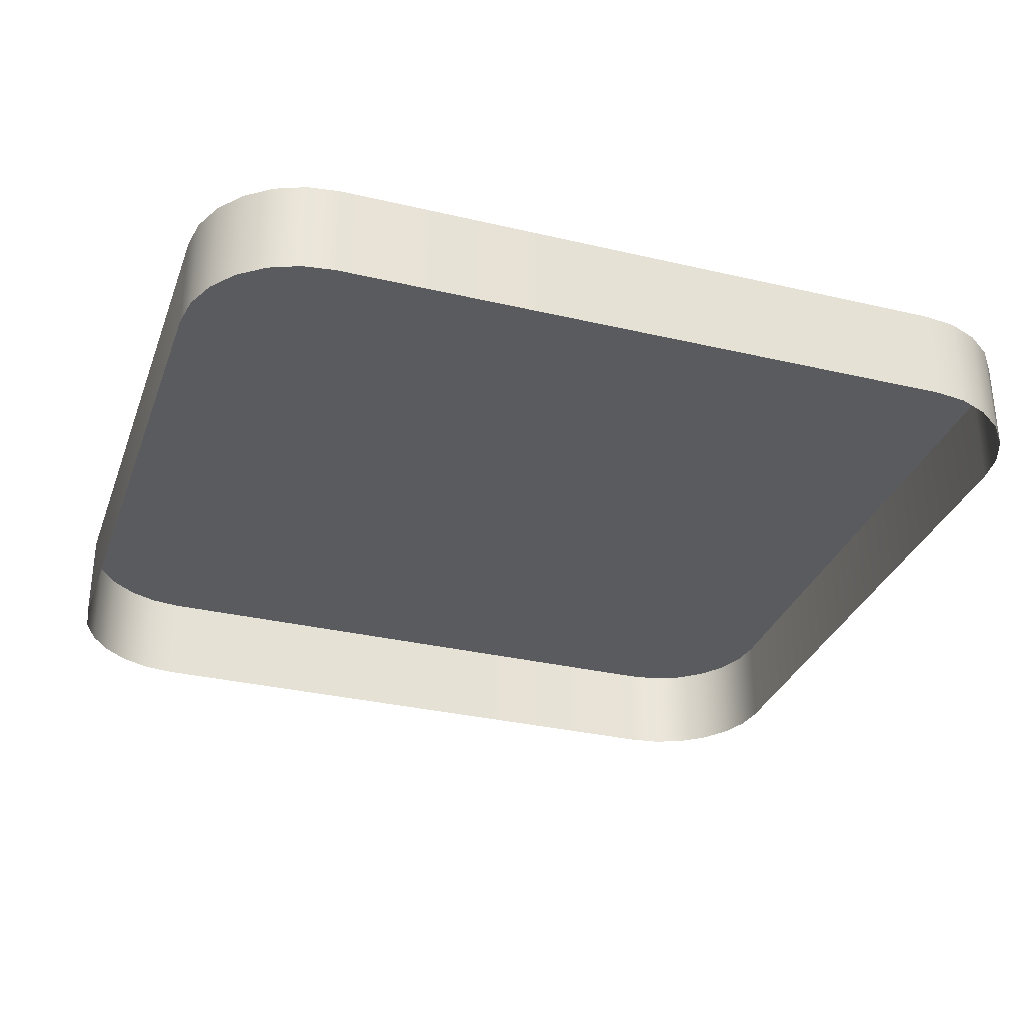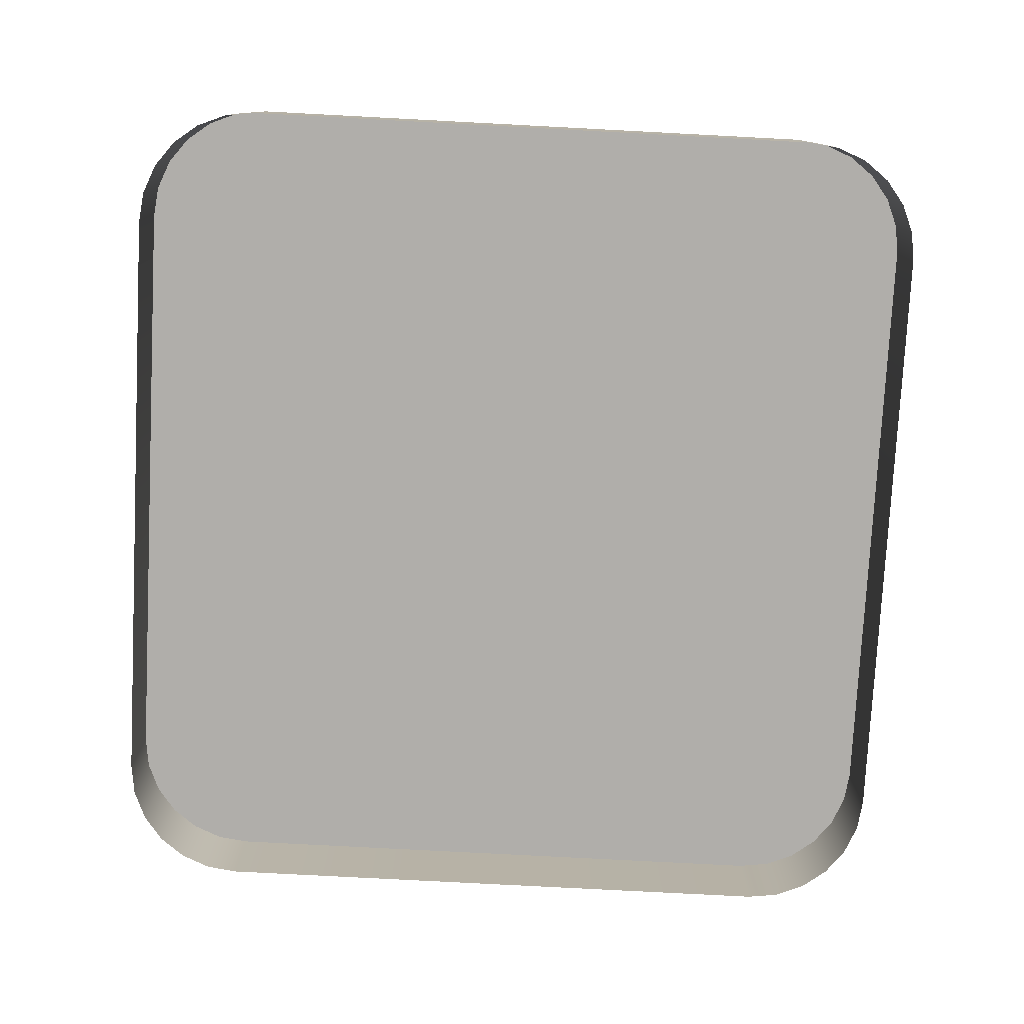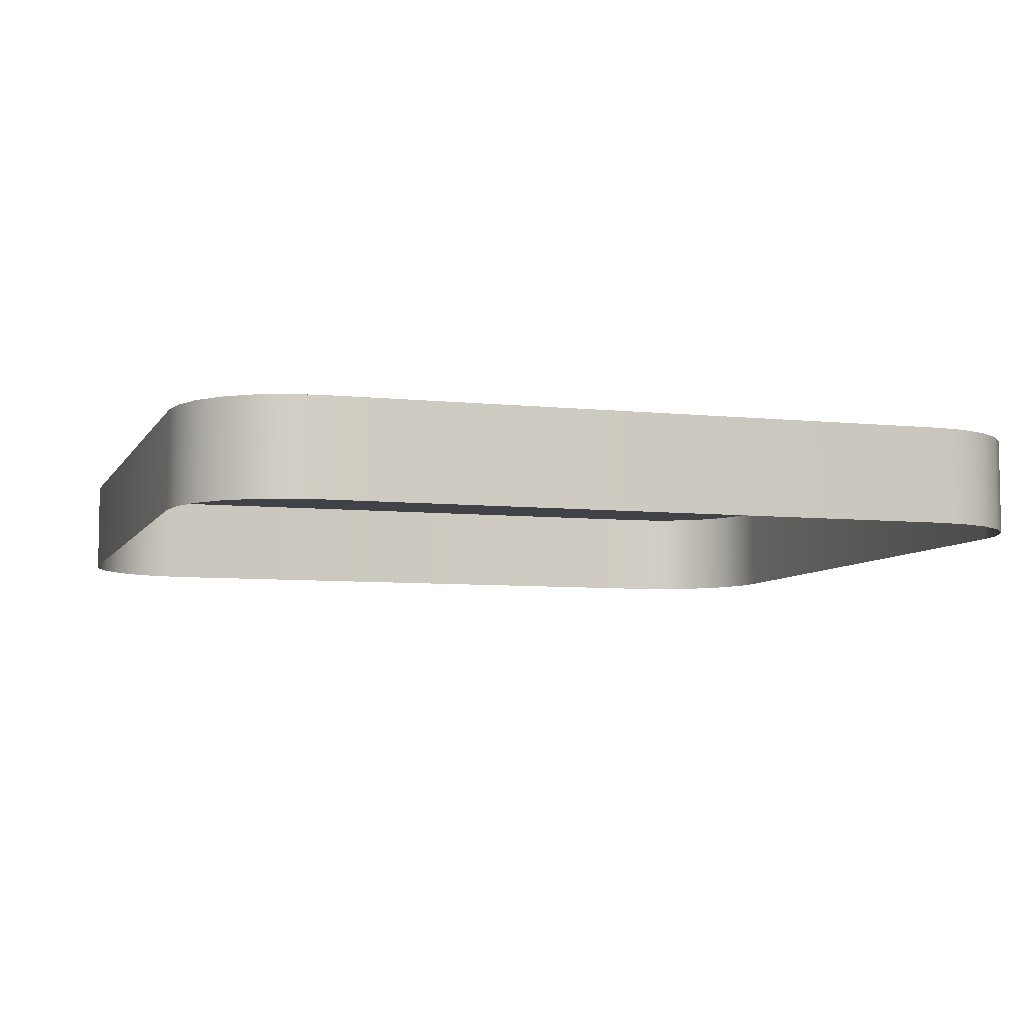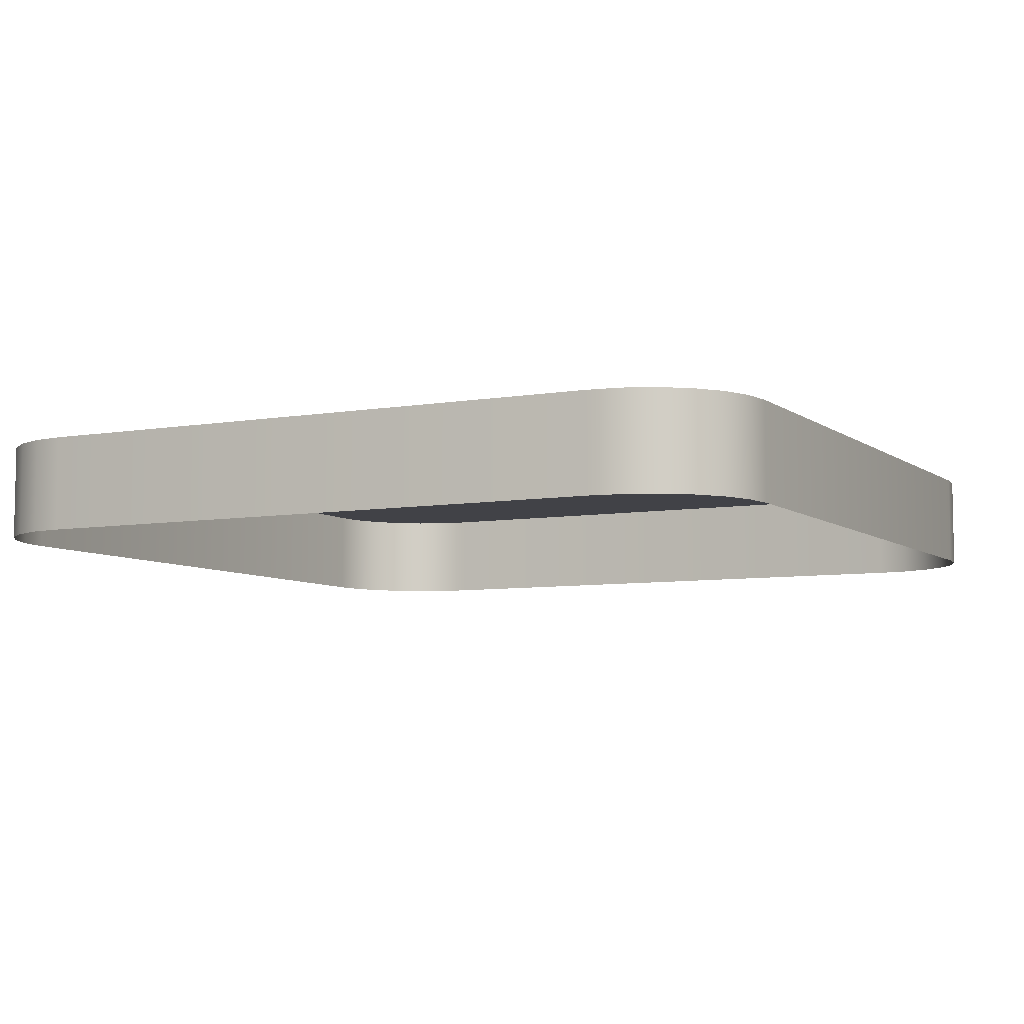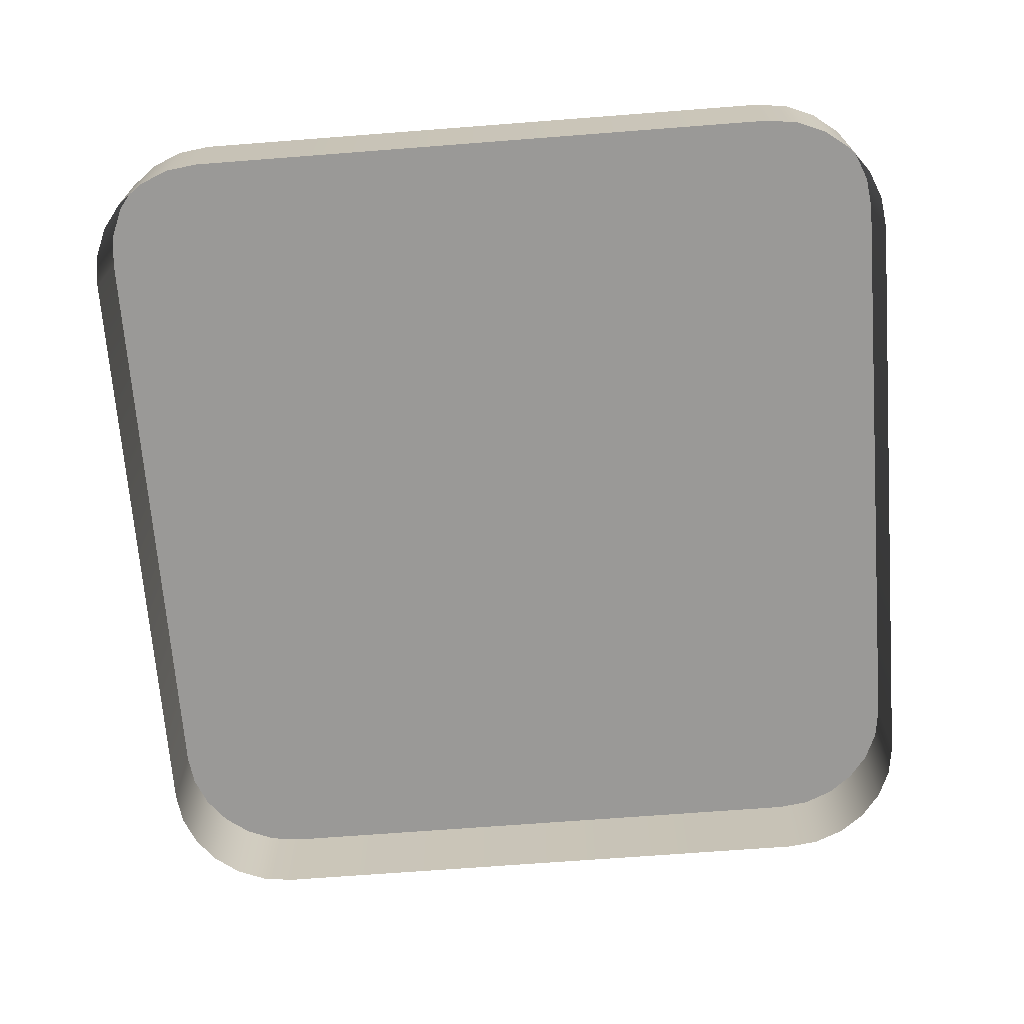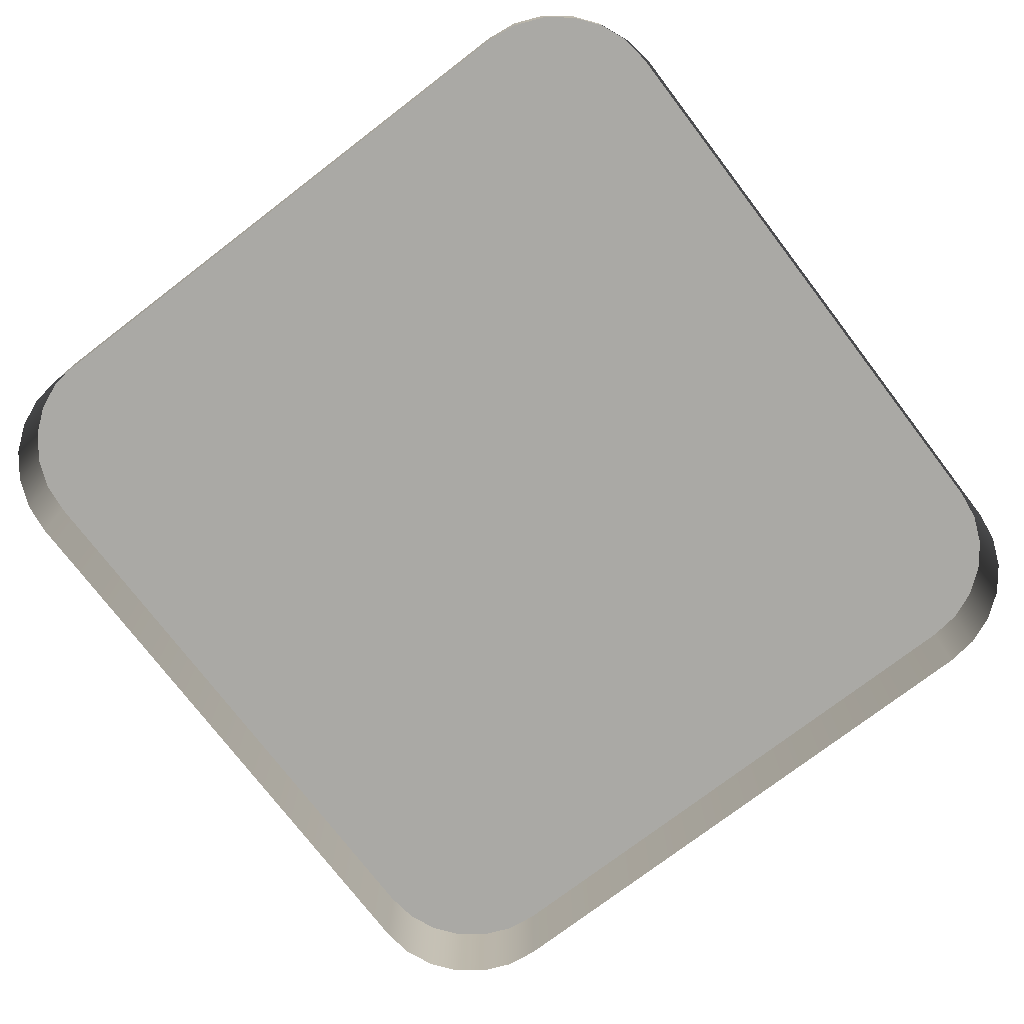
<metadata>
{"format":"obj","ext":"obj","renderer":"f3d","projection":"perspective","resolution":1024,"background":"white","views":[{"elev":-32.0,"azim":161.7,"up":"+Y"},{"elev":-77.9,"azim":-93.0,"up":"+Y"},{"elev":-6.8,"azim":-17.4,"up":"+Y"},{"elev":-6.8,"azim":-62.7,"up":"+Y"},{"elev":-68.9,"azim":94.4,"up":"+Y"},{"elev":-75.4,"azim":-52.6,"up":"+Y"}]}
</metadata>
<code>
o mesh31/mesh31-geometry#mesh31-geometry
v -0.0718 -0.1948 0.2366
v -0.07209 -0.1948 0.1922
v -0.07209 -0.1948 0.2344
v -0.0718 -0.1948 0.1899
v -0.07209 -0.2015 0.2344
v -0.0718 -0.2015 0.2366
v -0.07094 -0.1948 0.2387
v -0.07209 -0.2015 0.1922
v -0.07094 -0.2015 0.2387
v -0.07094 -0.1948 0.1878
v -0.0718 -0.2015 0.1899
v -0.06956 -0.2015 0.2405
v -0.06956 -0.1948 0.2405
v -0.06956 -0.1948 0.186
v -0.07094 -0.2015 0.1878
v -0.06778 -0.1948 0.2418
v -0.06778 -0.2015 0.2418
v -0.06778 -0.1948 0.1847
v -0.06956 -0.2015 0.186
v -0.06569 -0.1948 0.2427
v -0.06778 -0.2015 0.1847
v -0.06569 -0.2015 0.2427
v -0.06569 -0.1948 0.1838
v -0.06569 -0.2015 0.1838
v -0.06346 -0.1948 0.243
v -0.06346 -0.1948 0.1835
v -0.06346 -0.2015 0.243
v -0.06346 -0.2015 0.1835
v -0.01961 -0.1948 0.243
v -0.01961 -0.2015 0.1835
v -0.01961 -0.2015 0.243
v -0.01961 -0.1948 0.1835
v -0.01737 -0.1948 0.2427
v -0.01737 -0.2015 0.1838
v -0.01737 -0.2015 0.2427
v -0.01737 -0.1948 0.1838
v -0.01529 -0.1948 0.2418
v -0.01529 -0.2015 0.1847
v -0.01529 -0.2015 0.2418
v -0.01529 -0.1948 0.1847
v -0.0135 -0.1948 0.2405
v -0.0135 -0.2015 0.186
v -0.0135 -0.2015 0.2405
v -0.0135 -0.1948 0.186
v -0.01213 -0.2015 0.2387
v -0.01213 -0.1948 0.2387
v -0.01213 -0.1948 0.1878
v -0.01213 -0.2015 0.1878
v -0.01127 -0.2015 0.2366
v -0.01127 -0.1948 0.2366
v -0.01127 -0.1948 0.1899
v -0.01127 -0.2015 0.1899
v -0.01097 -0.2015 0.2344
v -0.01097 -0.1948 0.2344
v -0.01097 -0.1948 0.1922
v -0.01097 -0.2015 0.1922
f 1 2 3
f 2 1 4
f 2 5 3
f 3 6 1
f 4 1 7
f 4 8 2
f 5 2 8
f 6 3 5
f 9 1 6
f 1 9 7
f 4 7 10
f 8 4 11
f 12 7 9
f 10 7 13
f 10 11 4
f 7 12 13
f 10 13 14
f 11 10 15
f 12 16 13
f 14 13 16
f 14 15 10
f 16 12 17
f 14 16 18
f 15 14 19
f 17 20 16
f 18 16 20
f 21 14 18
f 14 21 19
f 20 17 22
f 18 20 23
f 18 24 21
f 22 25 20
f 23 20 26
f 24 18 23
f 25 22 27
f 26 20 25
f 28 23 26
f 23 28 24
f 27 29 25
f 26 25 29
f 26 30 28
f 29 27 31
f 26 29 32
f 30 26 32
f 31 33 29
f 32 29 33
f 32 34 30
f 33 31 35
f 32 33 36
f 34 32 36
f 35 37 33
f 36 33 37
f 36 38 34
f 37 35 39
f 36 37 40
f 38 36 40
f 39 41 37
f 40 37 41
f 40 42 38
f 41 39 43
f 40 41 44
f 42 40 44
f 45 41 43
f 44 41 46
f 47 42 44
f 41 45 46
f 44 46 47
f 42 47 48
f 49 46 45
f 47 46 50
f 51 48 47
f 46 49 50
f 47 50 51
f 48 51 52
f 53 50 49
f 51 50 54
f 55 52 51
f 50 53 54
f 51 54 55
f 52 55 56
f 56 54 53
f 54 56 55
f 3 2 1
f 4 1 2
f 3 5 2
f 1 6 3
f 7 1 4
f 2 8 4
f 8 2 5
f 5 3 6
f 6 1 9
f 7 9 1
f 10 7 4
f 11 4 8
f 9 7 12
f 13 7 10
f 4 11 10
f 13 12 7
f 14 13 10
f 15 10 11
f 13 16 12
f 16 13 14
f 10 15 14
f 17 12 16
f 18 16 14
f 19 14 15
f 16 20 17
f 20 16 18
f 18 14 21
f 19 21 14
f 22 17 20
f 23 20 18
f 21 24 18
f 20 25 22
f 26 20 23
f 23 18 24
f 27 22 25
f 25 20 26
f 26 23 28
f 24 28 23
f 25 29 27
f 29 25 26
f 28 30 26
f 31 27 29
f 32 29 26
f 32 26 30
f 29 33 31
f 33 29 32
f 30 34 32
f 35 31 33
f 36 33 32
f 36 32 34
f 33 37 35
f 37 33 36
f 34 38 36
f 39 35 37
f 40 37 36
f 40 36 38
f 37 41 39
f 41 37 40
f 38 42 40
f 43 39 41
f 44 41 40
f 44 40 42
f 43 41 45
f 46 41 44
f 44 42 47
f 46 45 41
f 47 46 44
f 48 47 42
f 45 46 49
f 50 46 47
f 47 48 51
f 50 49 46
f 51 50 47
f 52 51 48
f 49 50 53
f 54 50 51
f 51 52 55
f 54 53 50
f 55 54 51
f 56 55 52
f 53 54 56
f 55 56 54

</code>
